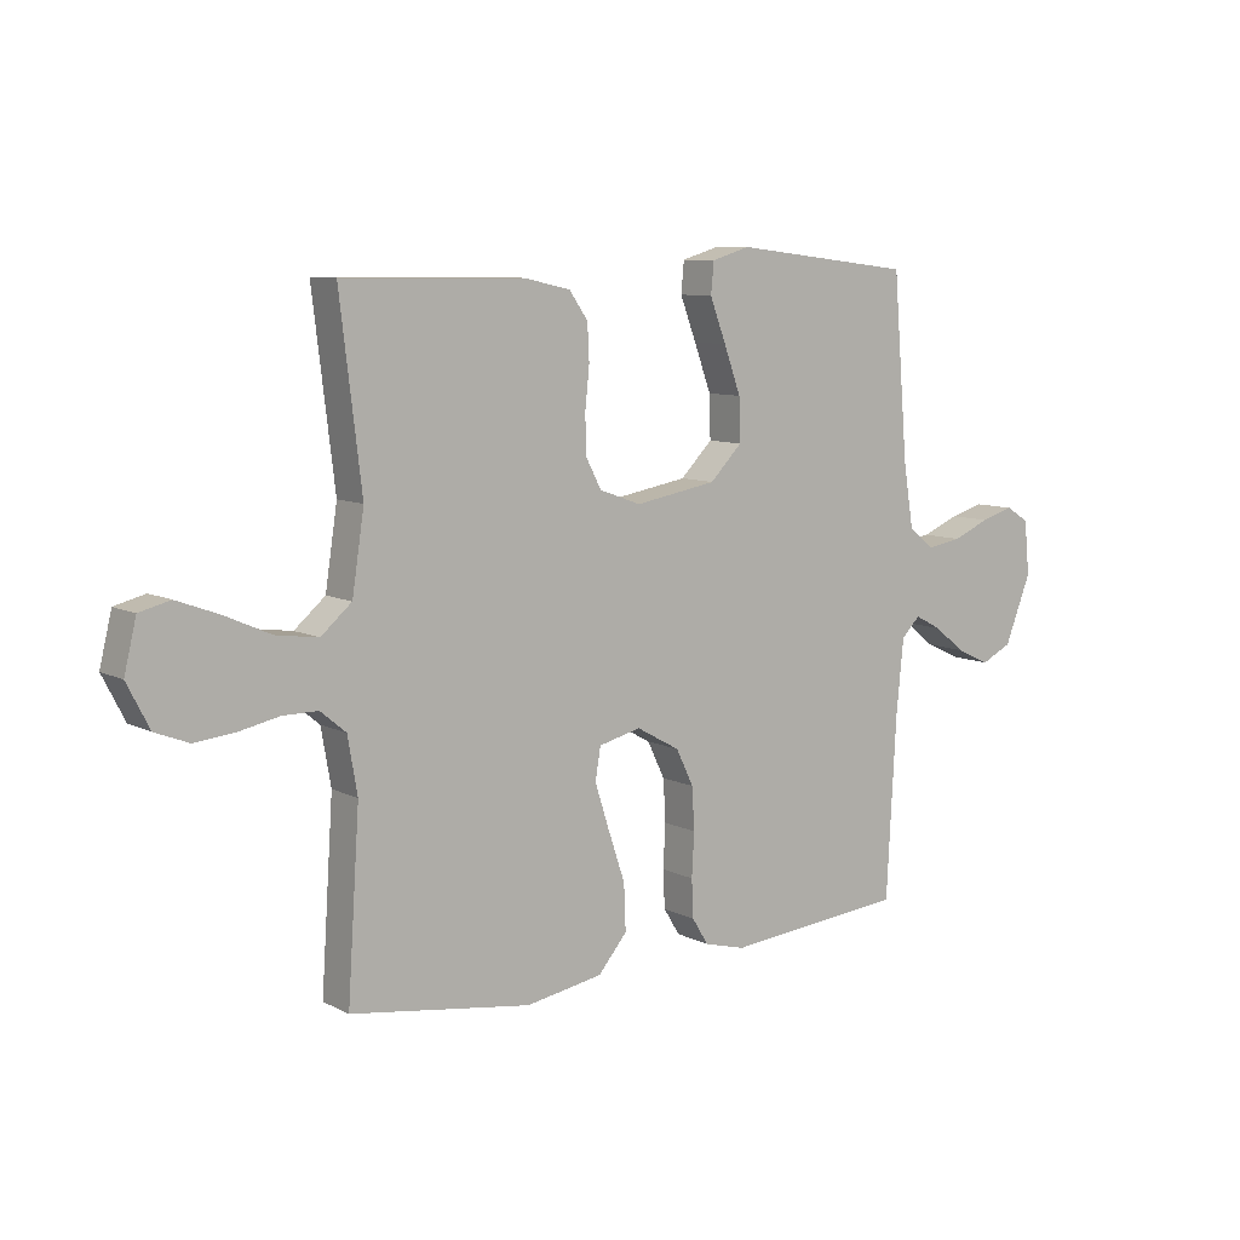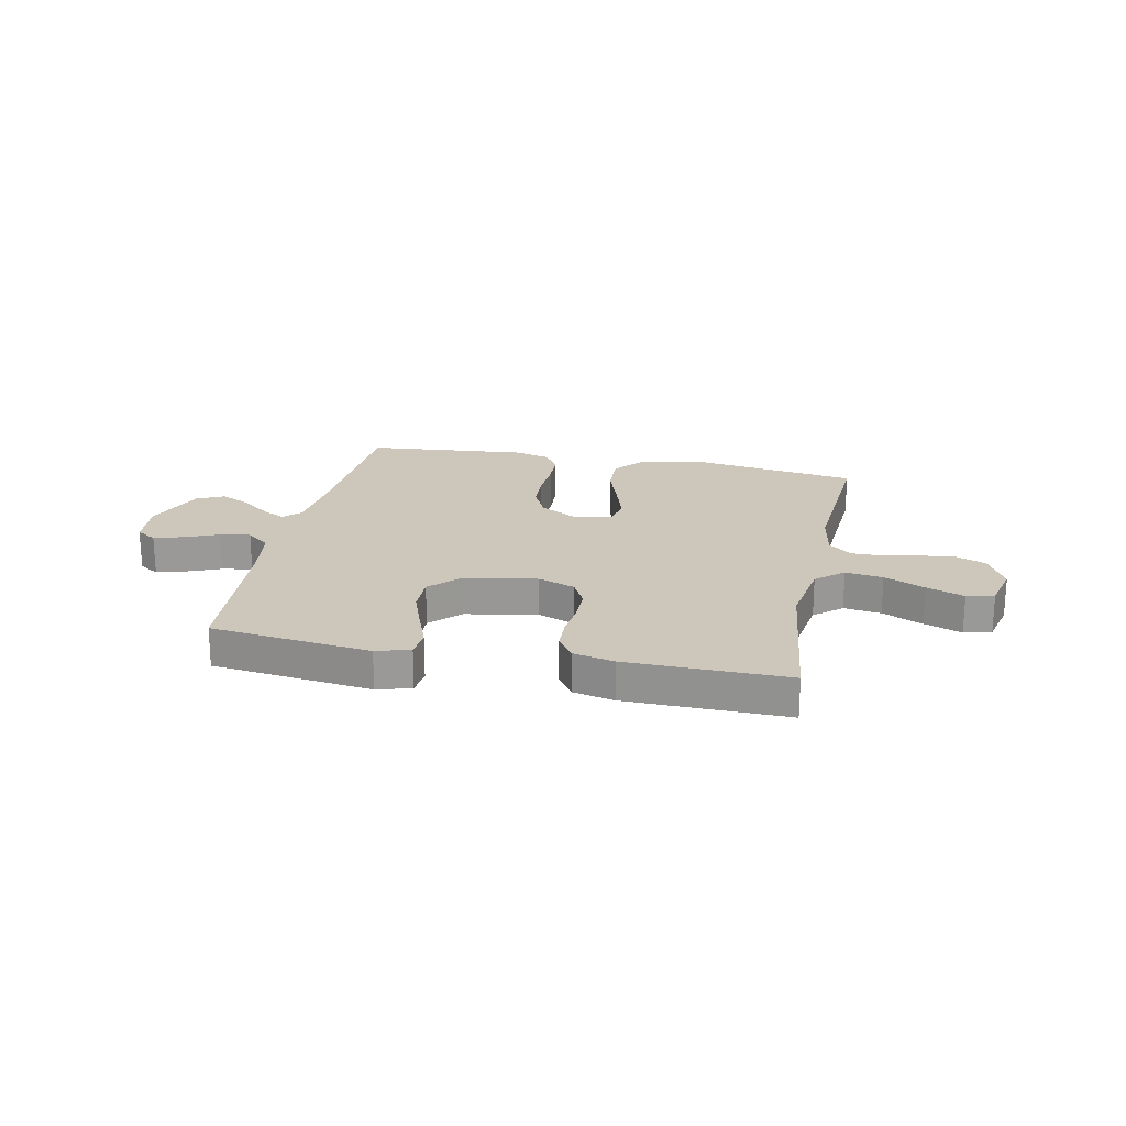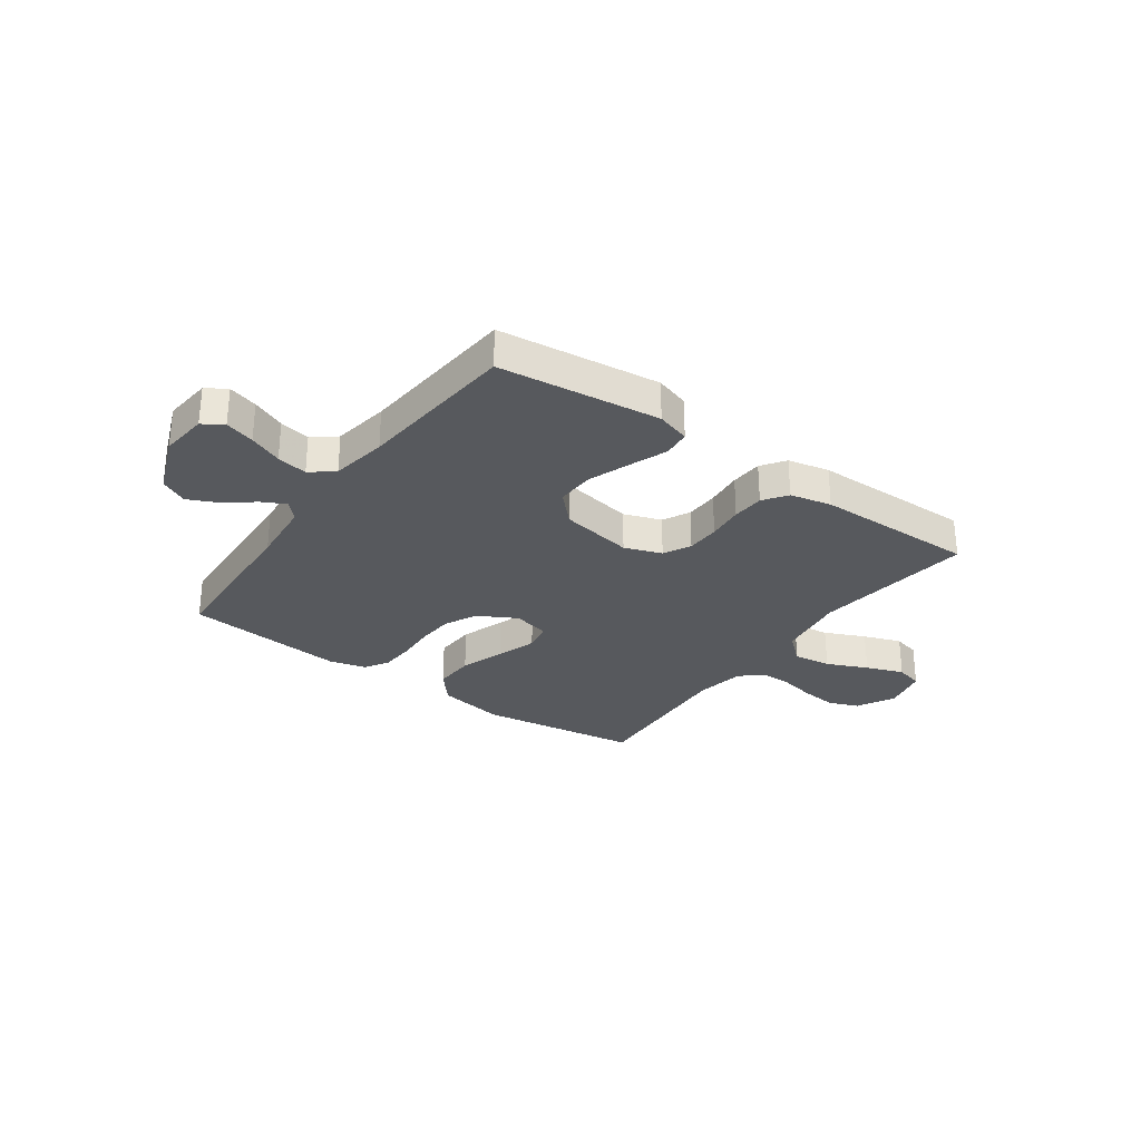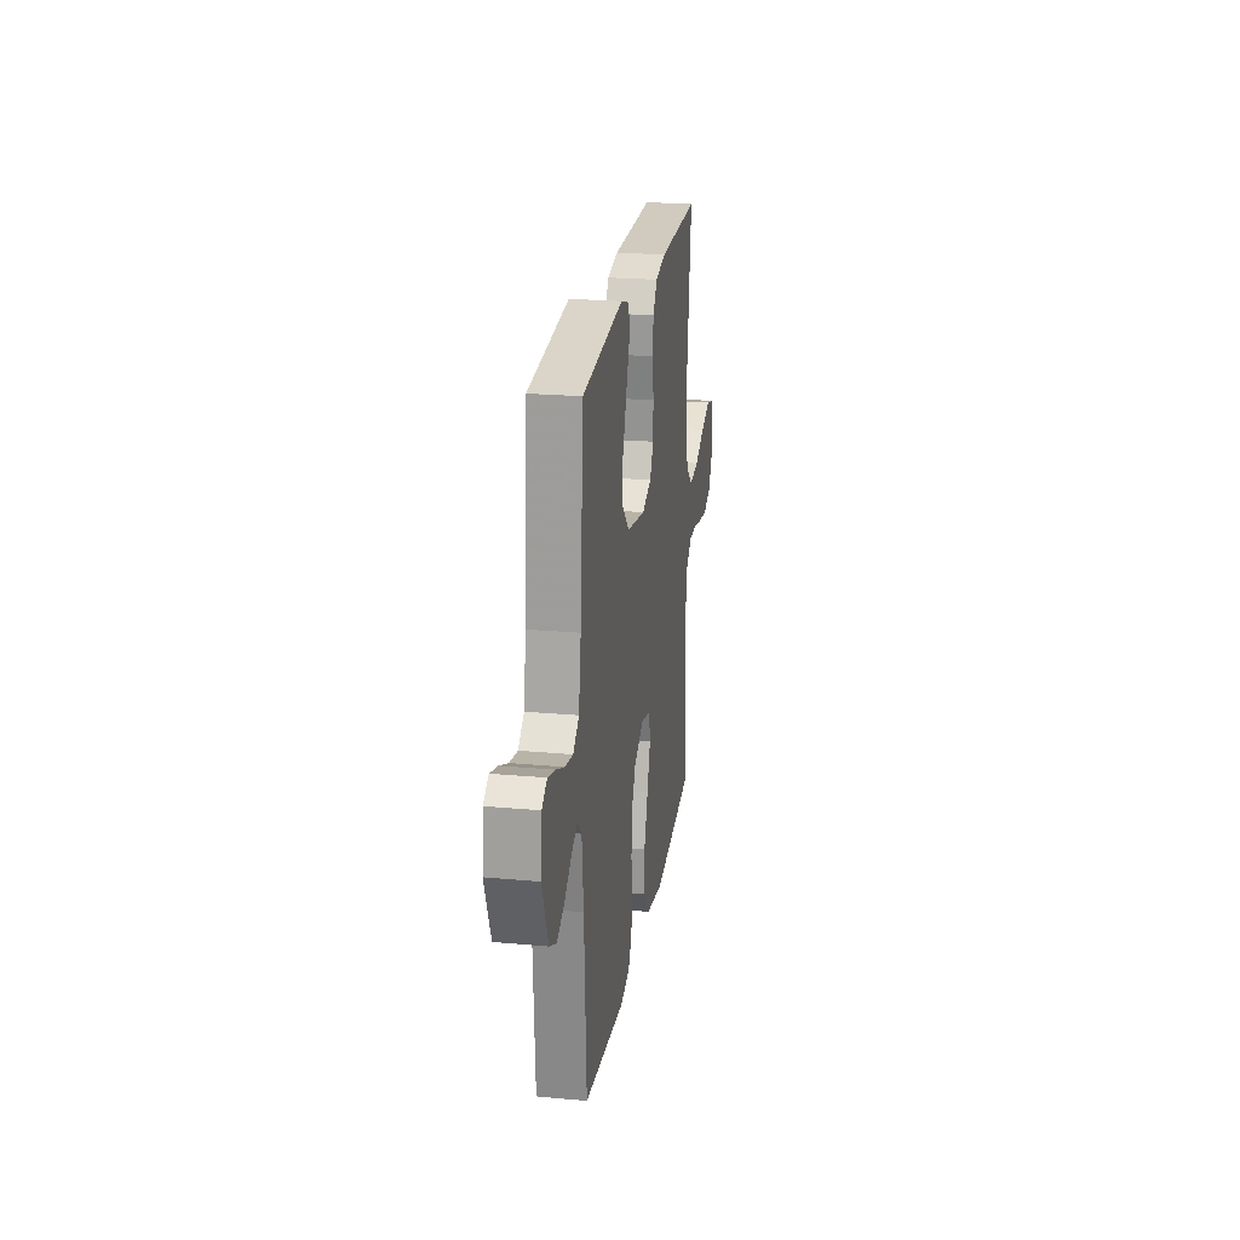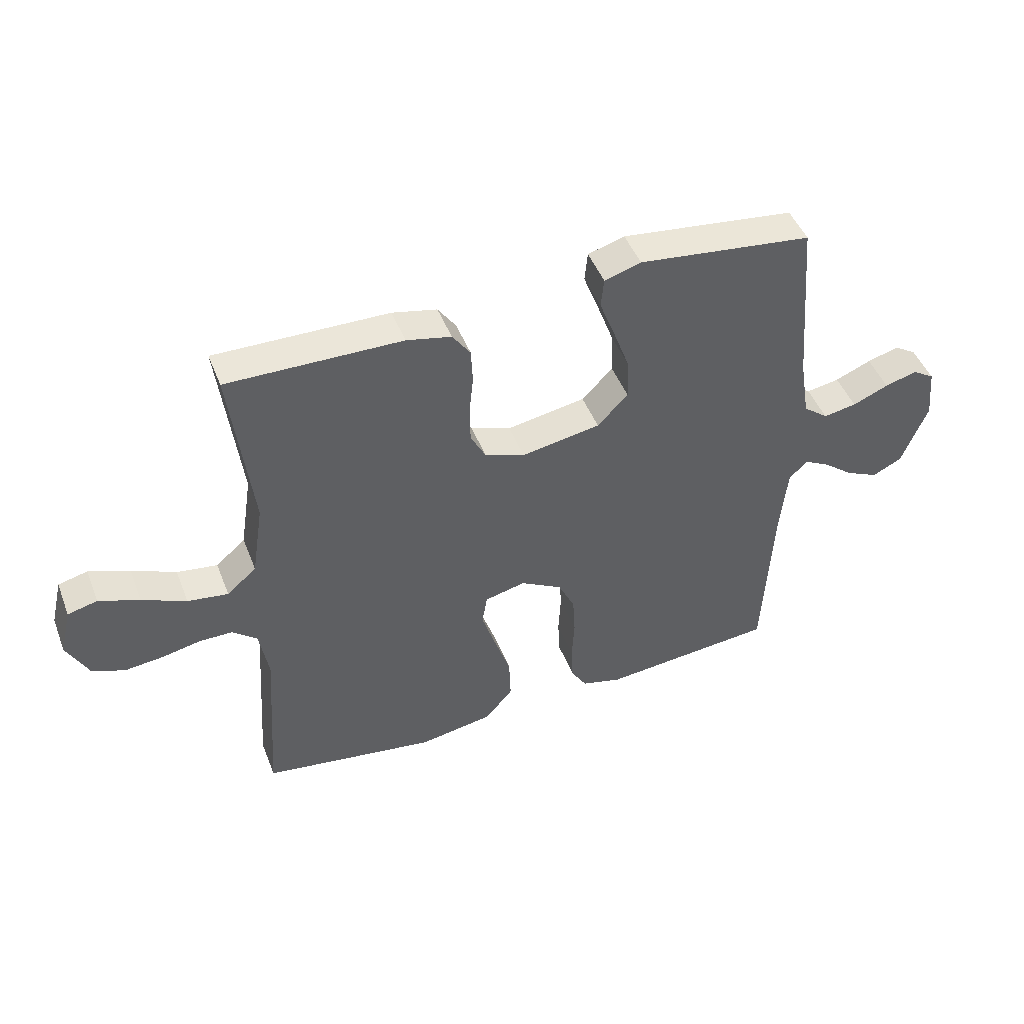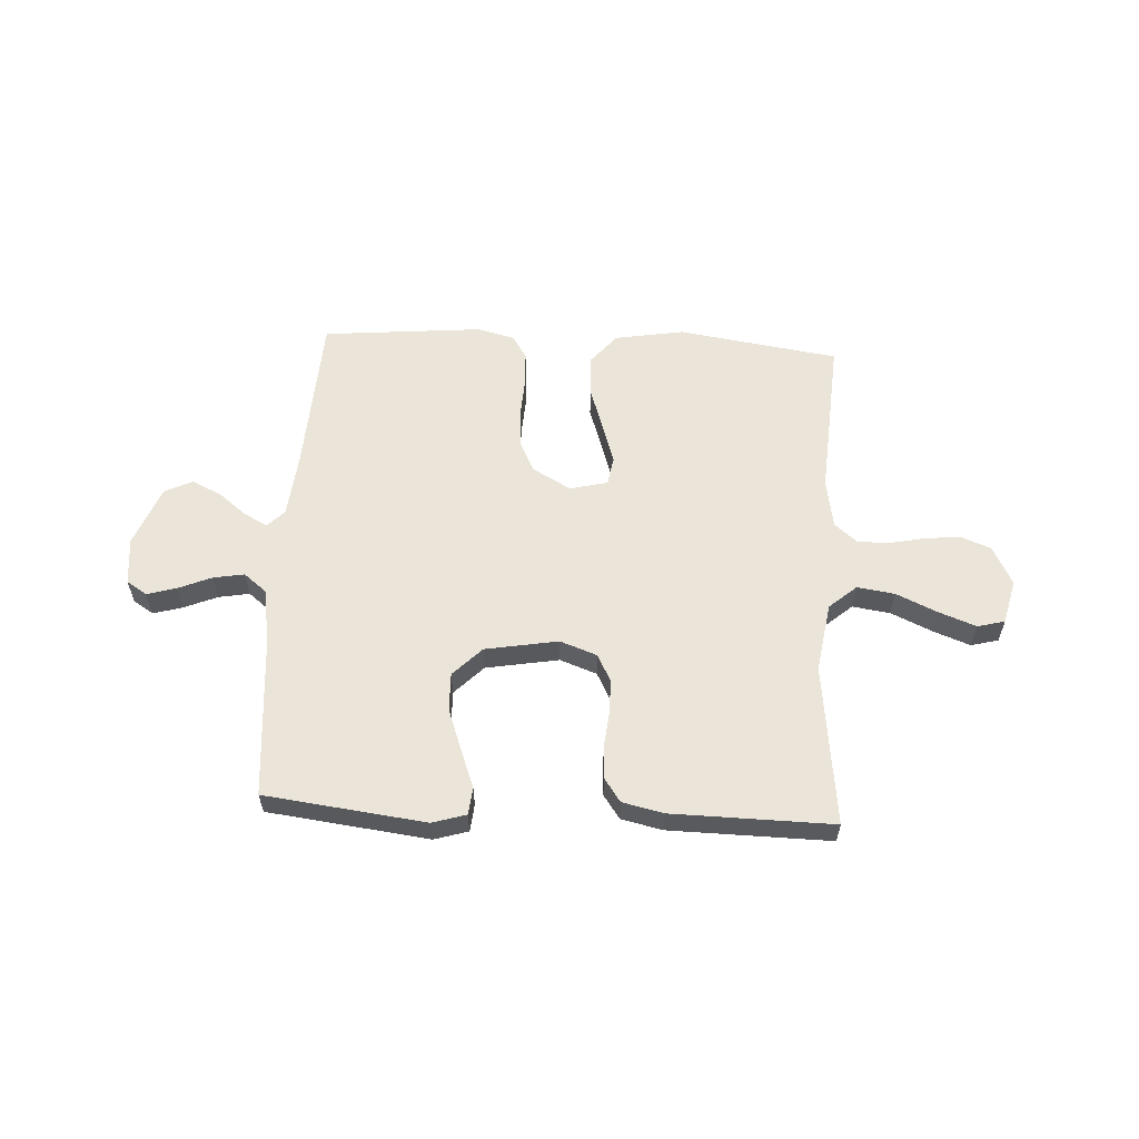
<metadata>
{"format":"obj","ext":"obj","renderer":"f3d","projection":"perspective","resolution":1024,"background":"white","views":[{"elev":8.8,"azim":142.9,"up":"+Z"},{"elev":21.4,"azim":11.7,"up":"+Y"},{"elev":-29.3,"azim":-35.7,"up":"+Y"},{"elev":22.6,"azim":-81.0,"up":"+Z"},{"elev":46.7,"azim":159.3,"up":"+Z"},{"elev":58.7,"azim":3.2,"up":"+Y"}]}
</metadata>
<code>
v 0.5 0.07 -0.5
v 0.2 0.07 -0.544
v 0.072 0.07 -0.522
v 0.024 0.07 -0.465
v 0.027 0.07 -0.389
v 0.055 0.07 -0.306
v 0.079 0.07 -0.231
v 0.07 0.07 -0.178
v 0 0.07 -0.161
v -0.072 0.07 -0.201
v -0.101 0.07 -0.261
v -0.105 0.07 -0.331
v -0.101 0.07 -0.403
v -0.104 0.07 -0.466
v -0.131 0.07 -0.51
v -0.2 0.07 -0.528
v -0.5 0.07 -0.5
v -0.516 0.07 -0.2
v -0.528 0.07 -0.079
v -0.559 0.07 -0.047
v -0.603 0.07 -0.07
v -0.655 0.07 -0.111
v -0.711 0.07 -0.137
v -0.762 0.07 -0.112
v -0.806 0.07 0
v -0.797 0.07 0.089
v -0.759 0.07 0.113
v -0.704 0.07 0.097
v -0.642 0.07 0.071
v -0.585 0.07 0.061
v -0.542 0.07 0.095
v -0.525 0.07 0.2
v -0.5 0.07 0.5
v -0.2 0.07 0.536
v -0.137 0.07 0.517
v -0.132 0.07 0.466
v -0.159 0.07 0.395
v -0.187 0.07 0.318
v -0.189 0.07 0.247
v -0.136 0.07 0.193
v 0 0.07 0.169
v 0.069 0.07 0.194
v 0.095 0.07 0.244
v 0.096 0.07 0.307
v 0.089 0.07 0.375
v 0.092 0.07 0.435
v 0.123 0.07 0.479
v 0.2 0.07 0.496
v 0.5 0.07 0.5
v 0.464 0.07 0.2
v 0.484 0.07 0.07
v 0.535 0.07 0.026
v 0.605 0.07 0.036
v 0.681 0.07 0.07
v 0.751 0.07 0.096
v 0.802 0.07 0.083
v 0.822 0.07 0
v 0.785 0.07 -0.072
v 0.729 0.07 -0.094
v 0.663 0.07 -0.087
v 0.596 0.07 -0.073
v 0.538 0.07 -0.073
v 0.496 0.07 -0.108
v 0.48 0.07 -0.2
v 0.5 0 -0.5
v 0.2 0 -0.544
v 0.072 0 -0.522
v 0.024 0 -0.465
v 0.027 0 -0.389
v 0.055 0 -0.306
v 0.079 0 -0.231
v 0.07 0 -0.178
v 0 0 -0.161
v -0.072 0 -0.201
v -0.101 0 -0.261
v -0.105 0 -0.331
v -0.101 0 -0.403
v -0.104 0 -0.466
v -0.131 0 -0.51
v -0.2 0 -0.528
v -0.5 0 -0.5
v -0.516 0 -0.2
v -0.528 0 -0.079
v -0.559 0 -0.047
v -0.603 0 -0.07
v -0.655 0 -0.111
v -0.711 0 -0.137
v -0.762 0 -0.112
v -0.806 0 0
v -0.797 0 0.089
v -0.759 0 0.113
v -0.704 0 0.097
v -0.642 0 0.071
v -0.585 0 0.061
v -0.542 0 0.095
v -0.525 0 0.2
v -0.5 0 0.5
v -0.2 0 0.536
v -0.137 0 0.517
v -0.132 0 0.466
v -0.159 0 0.395
v -0.187 0 0.318
v -0.189 0 0.247
v -0.136 0 0.193
v 0 0 0.169
v 0.069 0 0.194
v 0.095 0 0.244
v 0.096 0 0.307
v 0.089 0 0.375
v 0.092 0 0.435
v 0.123 0 0.479
v 0.2 0 0.496
v 0.5 0 0.5
v 0.464 0 0.2
v 0.484 0 0.07
v 0.535 0 0.026
v 0.605 0 0.036
v 0.681 0 0.07
v 0.751 0 0.096
v 0.802 0 0.083
v 0.822 0 0
v 0.785 0 -0.072
v 0.729 0 -0.094
v 0.663 0 -0.087
v 0.596 0 -0.073
v 0.538 0 -0.073
v 0.496 0 -0.108
v 0.48 0 -0.2
f 59 60 61
f 58 59 61
f 57 58 61
f 56 57 61
f 55 56 61
f 54 55 61
f 53 54 61
f 52 53 61 62
f 51 52 62 63
f 48 49 50
f 47 48 50
f 46 47 50
f 45 46 50
f 44 45 50
f 51 63 64
f 50 51 64
f 44 50 64
f 43 44 64
f 35 36 37
f 34 35 37
f 33 34 37
f 32 33 37
f 31 32 37 38
f 30 31 38 39
f 27 28 29
f 26 27 29
f 25 26 29
f 24 25 29
f 23 24 29
f 22 23 29
f 21 22 29
f 20 21 29 30
f 30 39 40
f 20 30 40
f 19 20 40
f 16 17 18
f 15 16 18
f 14 15 18
f 13 14 18
f 12 13 18
f 18 19 40
f 12 18 40
f 11 12 40
f 4 5 6
f 3 4 6
f 2 3 6
f 1 2 6
f 64 1 6
f 64 6 7
f 64 7 8
f 43 64 8
f 42 43 8
f 41 42 8 9
f 10 11 40 41
f 9 10 41
f 125 124 123
f 125 123 122
f 125 122 121
f 125 121 120
f 125 120 119
f 125 119 118
f 125 118 117
f 126 125 117 116
f 127 126 116 115
f 114 113 112
f 114 112 111
f 114 111 110
f 114 110 109
f 114 109 108
f 128 127 115
f 128 115 114
f 128 114 108
f 128 108 107
f 101 100 99
f 101 99 98
f 101 98 97
f 101 97 96
f 102 101 96 95
f 103 102 95 94
f 93 92 91
f 93 91 90
f 93 90 89
f 93 89 88
f 93 88 87
f 93 87 86
f 93 86 85
f 94 93 85 84
f 104 103 94
f 104 94 84
f 104 84 83
f 82 81 80
f 82 80 79
f 82 79 78
f 82 78 77
f 82 77 76
f 104 83 82
f 104 82 76
f 104 76 75
f 70 69 68
f 70 68 67
f 70 67 66
f 70 66 65
f 70 65 128
f 71 70 128
f 72 71 128
f 72 128 107
f 72 107 106
f 73 72 106 105
f 105 104 75 74
f 105 74 73
f 1 65 66 2
f 2 66 67 3
f 3 67 68 4
f 4 68 69 5
f 5 69 70 6
f 6 70 71 7
f 7 71 72 8
f 8 72 73 9
f 9 73 74 10
f 10 74 75 11
f 11 75 76 12
f 12 76 77 13
f 13 77 78 14
f 14 78 79 15
f 15 79 80 16
f 16 80 81 17
f 17 81 82 18
f 18 82 83 19
f 19 83 84 20
f 20 84 85 21
f 21 85 86 22
f 22 86 87 23
f 23 87 88 24
f 24 88 89 25
f 25 89 90 26
f 26 90 91 27
f 27 91 92 28
f 28 92 93 29
f 29 93 94 30
f 30 94 95 31
f 31 95 96 32
f 32 96 97 33
f 33 97 98 34
f 34 98 99 35
f 35 99 100 36
f 36 100 101 37
f 37 101 102 38
f 38 102 103 39
f 39 103 104 40
f 40 104 105 41
f 41 105 106 42
f 42 106 107 43
f 43 107 108 44
f 44 108 109 45
f 45 109 110 46
f 46 110 111 47
f 47 111 112 48
f 48 112 113 49
f 49 113 114 50
f 50 114 115 51
f 51 115 116 52
f 52 116 117 53
f 53 117 118 54
f 54 118 119 55
f 55 119 120 56
f 56 120 121 57
f 57 121 122 58
f 58 122 123 59
f 59 123 124 60
f 60 124 125 61
f 61 125 126 62
f 62 126 127 63
f 63 127 128 64
f 64 128 65 1

</code>
